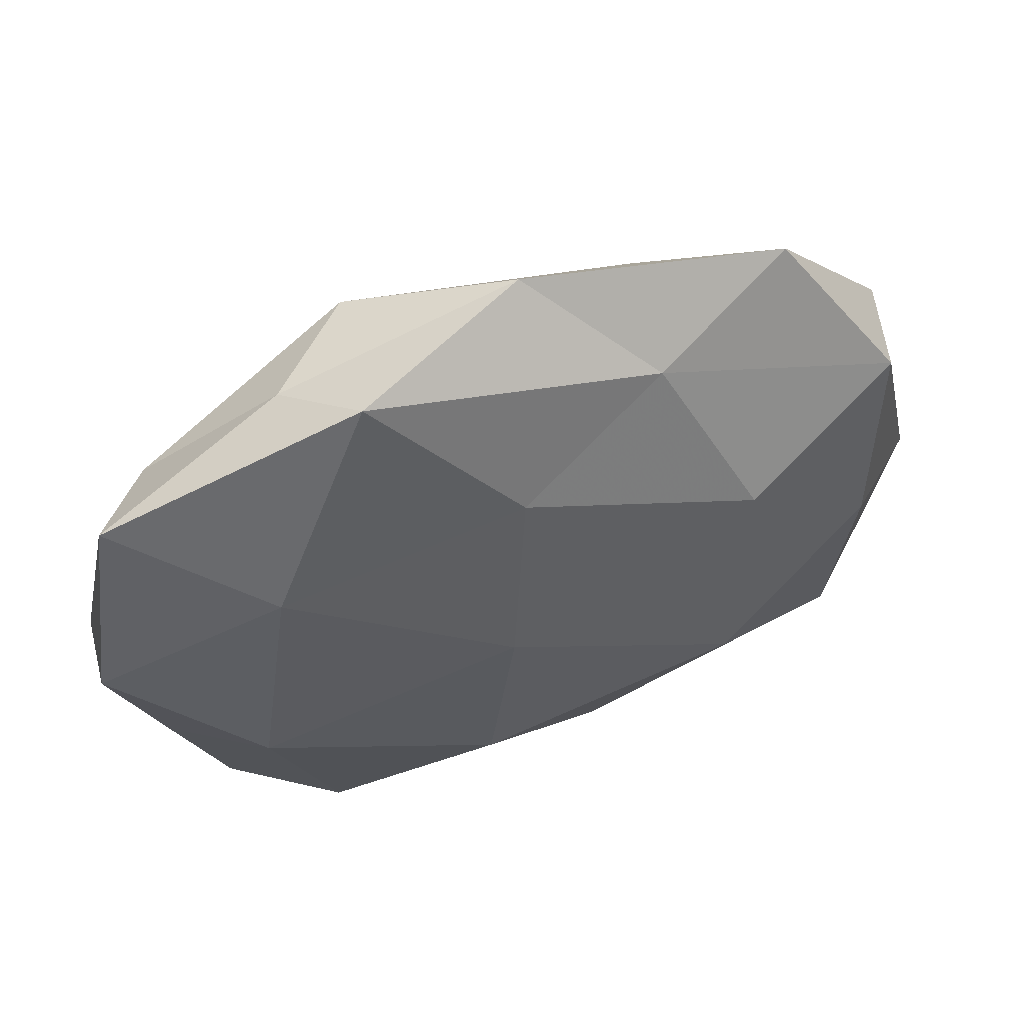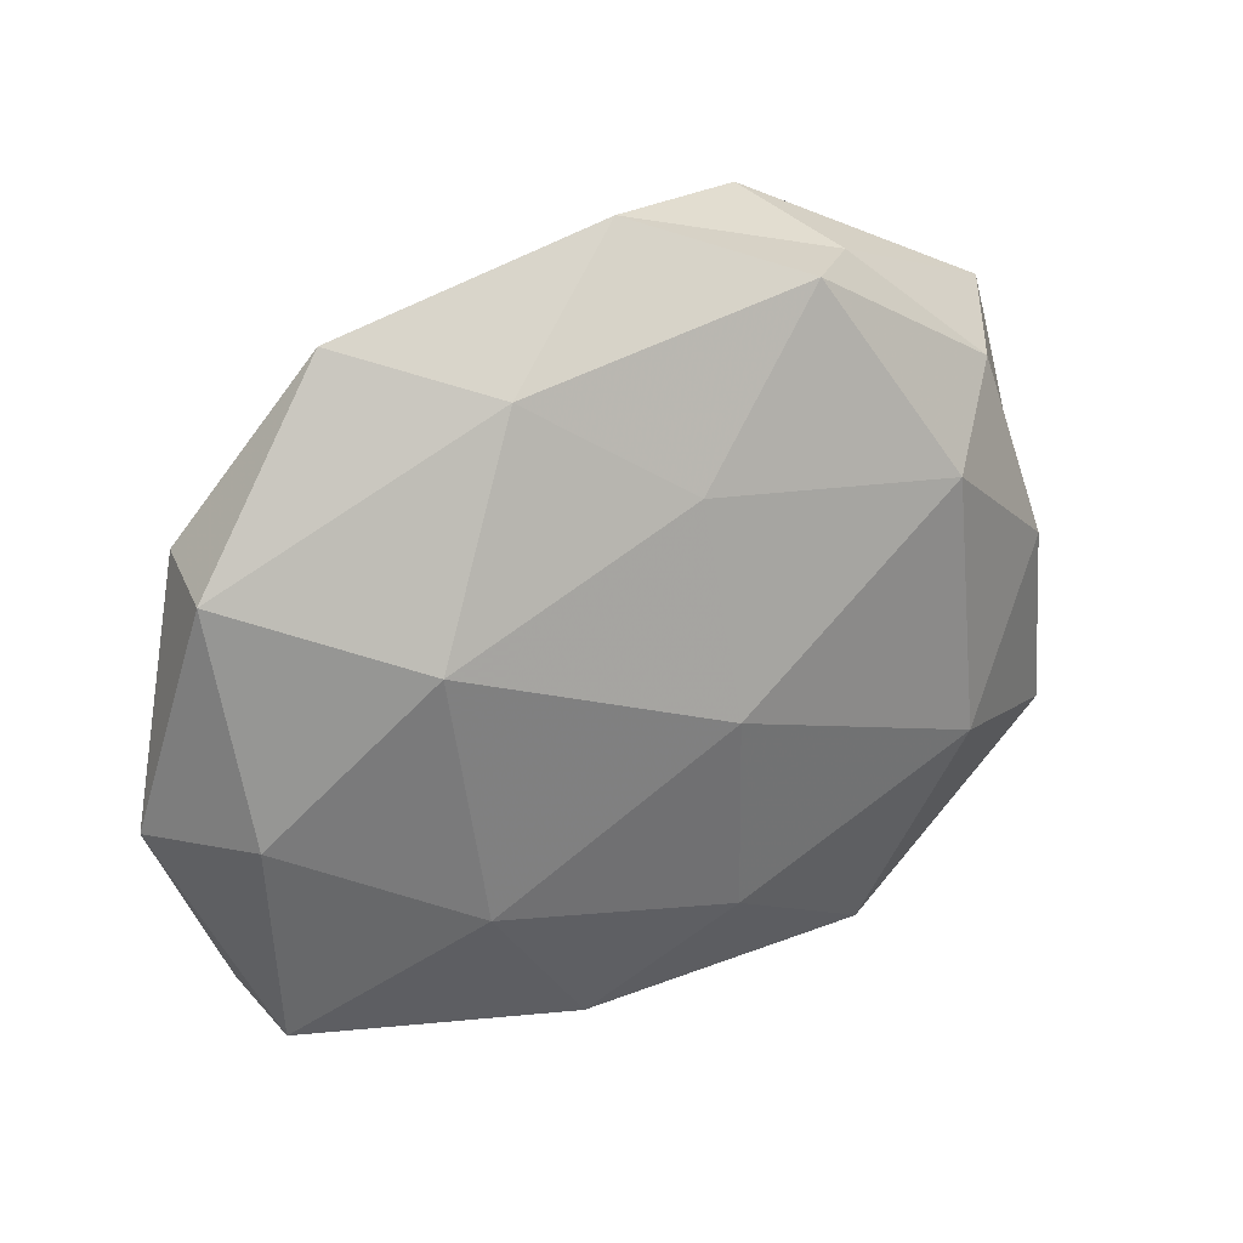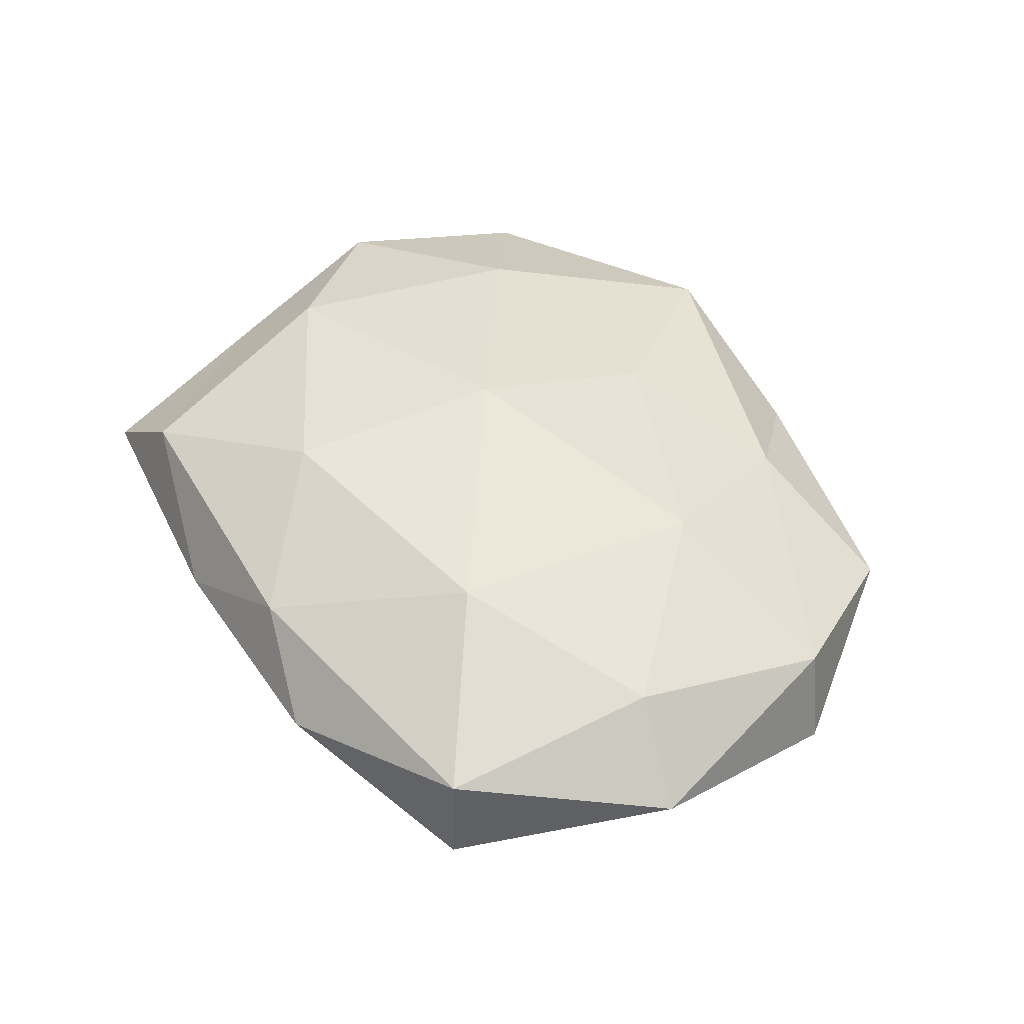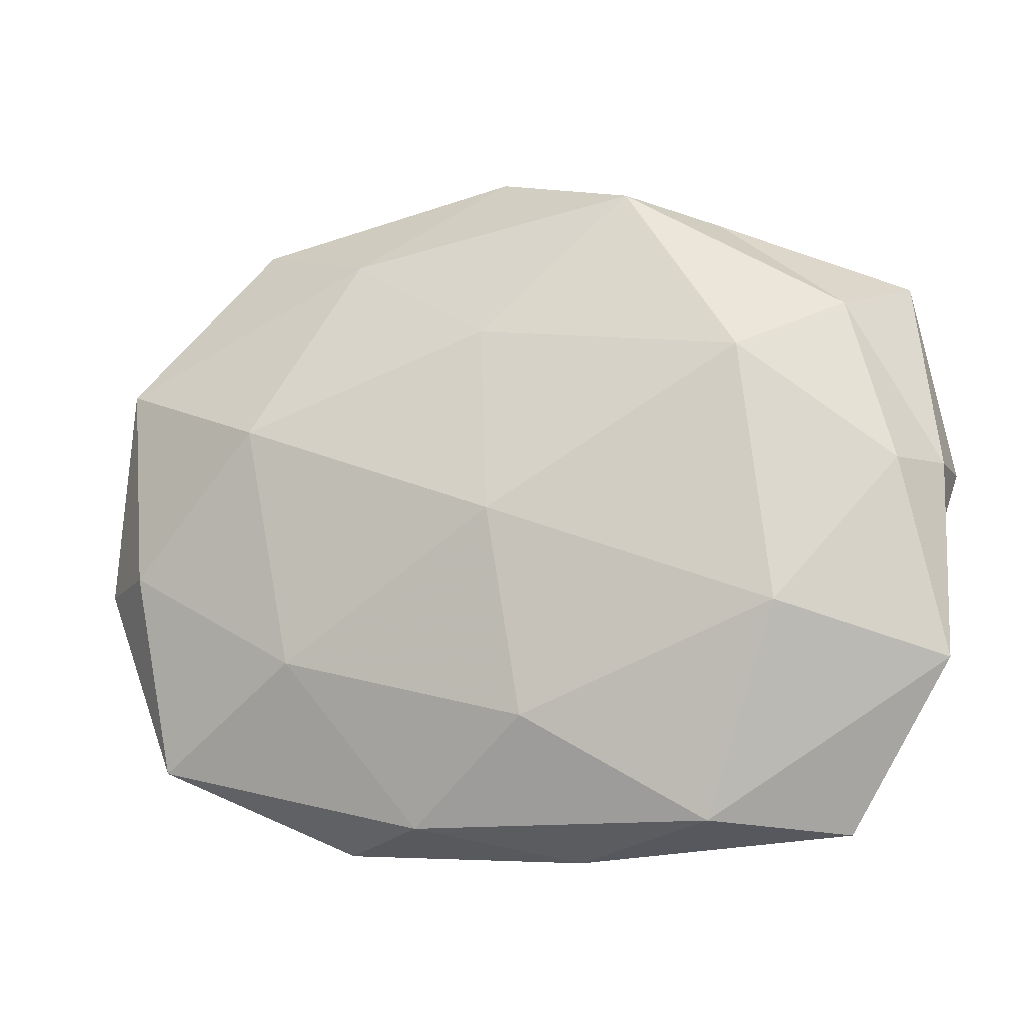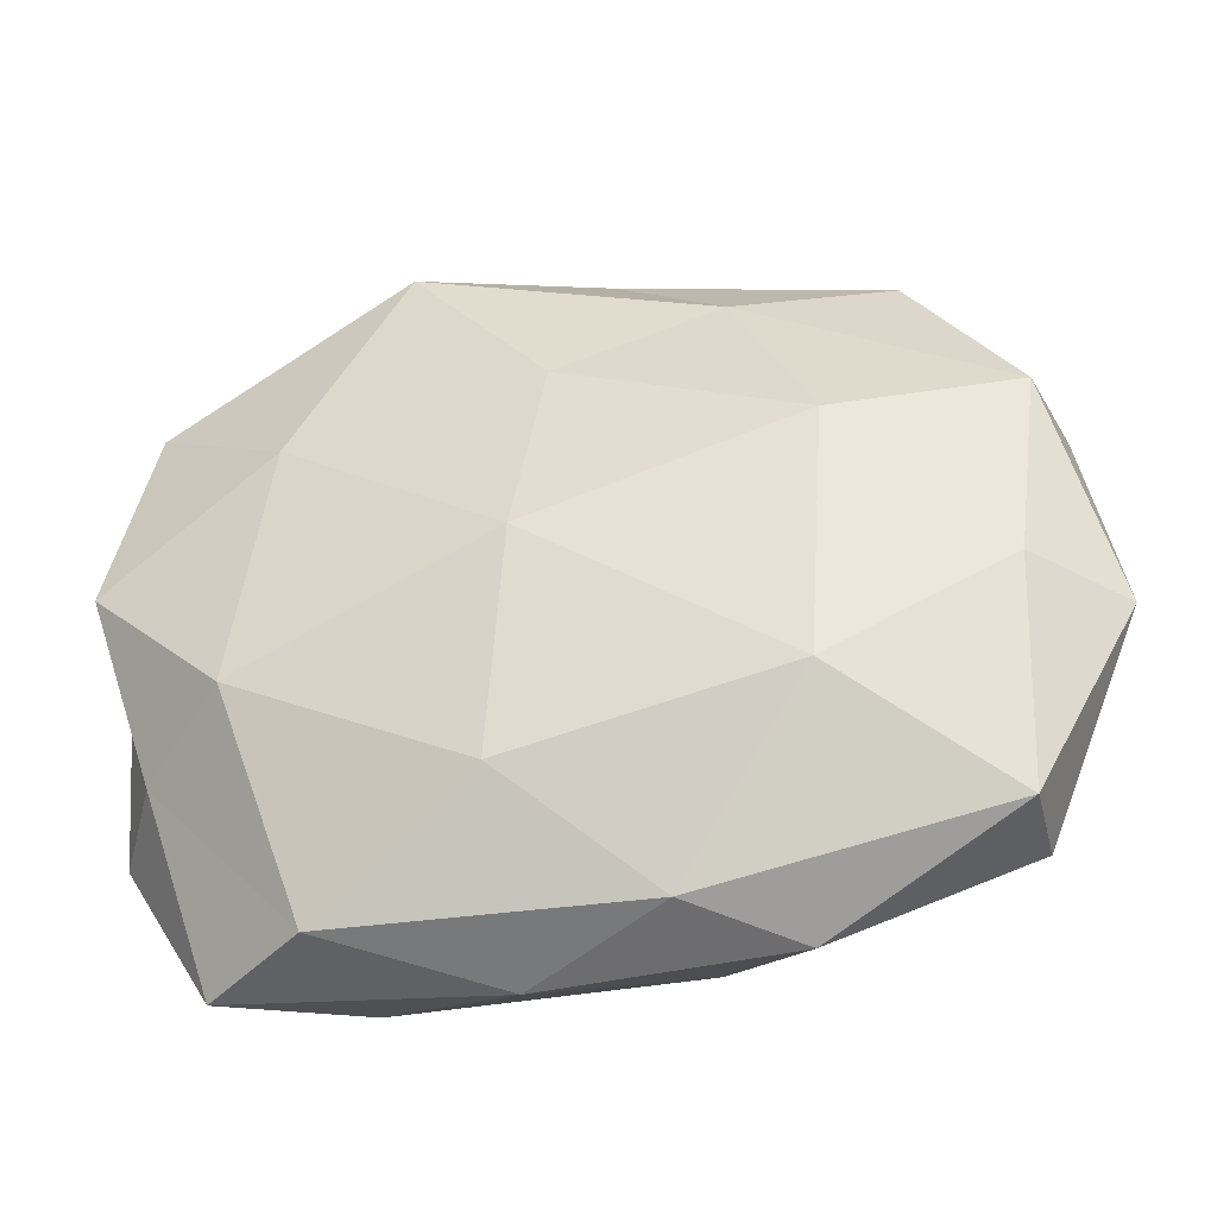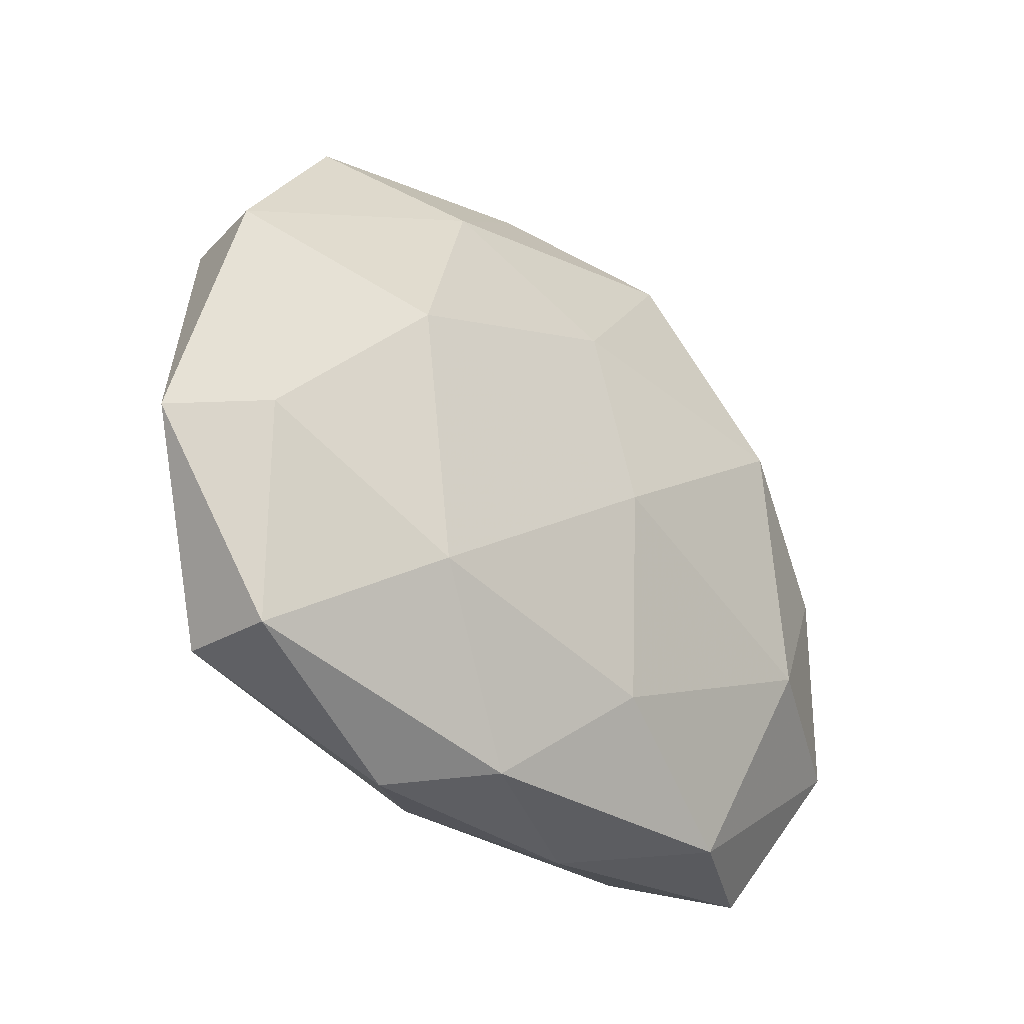
<metadata>
{"format":"obj","ext":"obj","renderer":"f3d","projection":"perspective","resolution":1024,"background":"white","views":[{"elev":55.1,"azim":-19.3,"up":"+Y"},{"elev":26.8,"azim":146.5,"up":"+Y"},{"elev":45.3,"azim":61.2,"up":"+Z"},{"elev":-14.5,"azim":-164.3,"up":"+Y"},{"elev":-33.4,"azim":13.0,"up":"+Y"},{"elev":-28.6,"azim":133.7,"up":"+Y"}]}
</metadata>
<code>
v -0.0009318 0.02387 0.01366
v -0.00265 -0.02525 -0.01489
v -0.03431 -0.0102 0.0146
v 0.02257 -0.0391 0.000483
v 0.03152 0.01105 -0.015
v -0.02885 0.01681 -0.01567
v 0.05598 -0.005014 0.0004105
v -0.02562 -0.03638 0.0095
v 0.01723 0.03384 0.007969
v 0.04813 -0.005079 -0.009027
v 0.03504 0.03943 -0.0001316
v -0.03819 -0.03843 5.548e-05
v -0.04502 -0.01569 0.004624
v -0.05062 0.004813 -0.0004168
v 0.02745 0.01358 0.01478
v 0.003114 0.04602 -0.0004119
v 0.02574 -0.01643 0.01583
v 0.04484 -0.02857 0.006469
v -0.01761 0.04318 0.009064
v -0.04717 0.02874 0.00501
v 0.01205 -0.03701 -0.00796
v 0.05115 0.01988 -0.005738
v 0.01981 0.03346 -0.008655
v 0.0003064 -0.00144 -0.01854
v 0.01055 -0.03653 0.008985
v -0.02468 0.03745 -0.0005282
v -0.05135 0.005665 0.0089
v -0.003764 0.002011 0.01798
v 0.002221 0.02157 -0.01431
v -0.05067 -0.01929 -0.005788
v 0.04499 -0.02896 -0.005234
v -0.04605 0.003661 -0.009073
v -0.02997 0.01824 0.01376
v 0.02645 -0.01762 -0.01383
v -0.006129 -0.04074 0.0002985
v -0.006236 -0.02364 0.01604
v -0.02302 -0.03725 -0.009005
v 0.0483 0.02037 0.005848
v -0.04028 0.02418 -0.005417
v -0.03229 -0.01357 -0.01553
v -0.0147 0.03906 -0.009526
v 0.04596 -0.003302 0.009694
f 3 13 8
f 8 13 12
f 1 15 9
f 9 11 16
f 1 9 19
f 9 16 19
f 10 5 22
f 22 7 10
f 16 11 23
f 5 23 22
f 22 23 11
f 18 25 4
f 17 25 18
f 19 16 26
f 19 26 20
f 3 27 13
f 14 13 27
f 27 20 14
f 1 28 15
f 28 17 15
f 5 29 23
f 24 29 5
f 24 6 29
f 30 12 13
f 30 13 14
f 31 10 7
f 4 31 18
f 31 7 18
f 21 31 4
f 32 30 14
f 1 19 33
f 19 20 33
f 33 27 3
f 33 20 27
f 1 33 28
f 33 3 28
f 34 5 10
f 2 34 21
f 2 24 34
f 24 5 34
f 34 10 31
f 34 31 21
f 12 35 8
f 21 4 35
f 35 4 25
f 35 25 8
f 36 3 8
f 8 25 36
f 17 36 25
f 28 3 36
f 28 36 17
f 2 21 37
f 37 12 30
f 37 35 12
f 21 35 37
f 9 38 11
f 15 38 9
f 38 7 22
f 11 38 22
f 20 39 14
f 20 26 39
f 6 32 39
f 14 39 32
f 2 40 24
f 40 6 24
f 40 32 6
f 40 30 32
f 2 37 40
f 37 30 40
f 16 23 41
f 26 16 41
f 29 6 41
f 41 23 29
f 6 39 41
f 41 39 26
f 15 17 42
f 18 7 42
f 42 17 18
f 38 42 7
f 15 42 38

</code>
